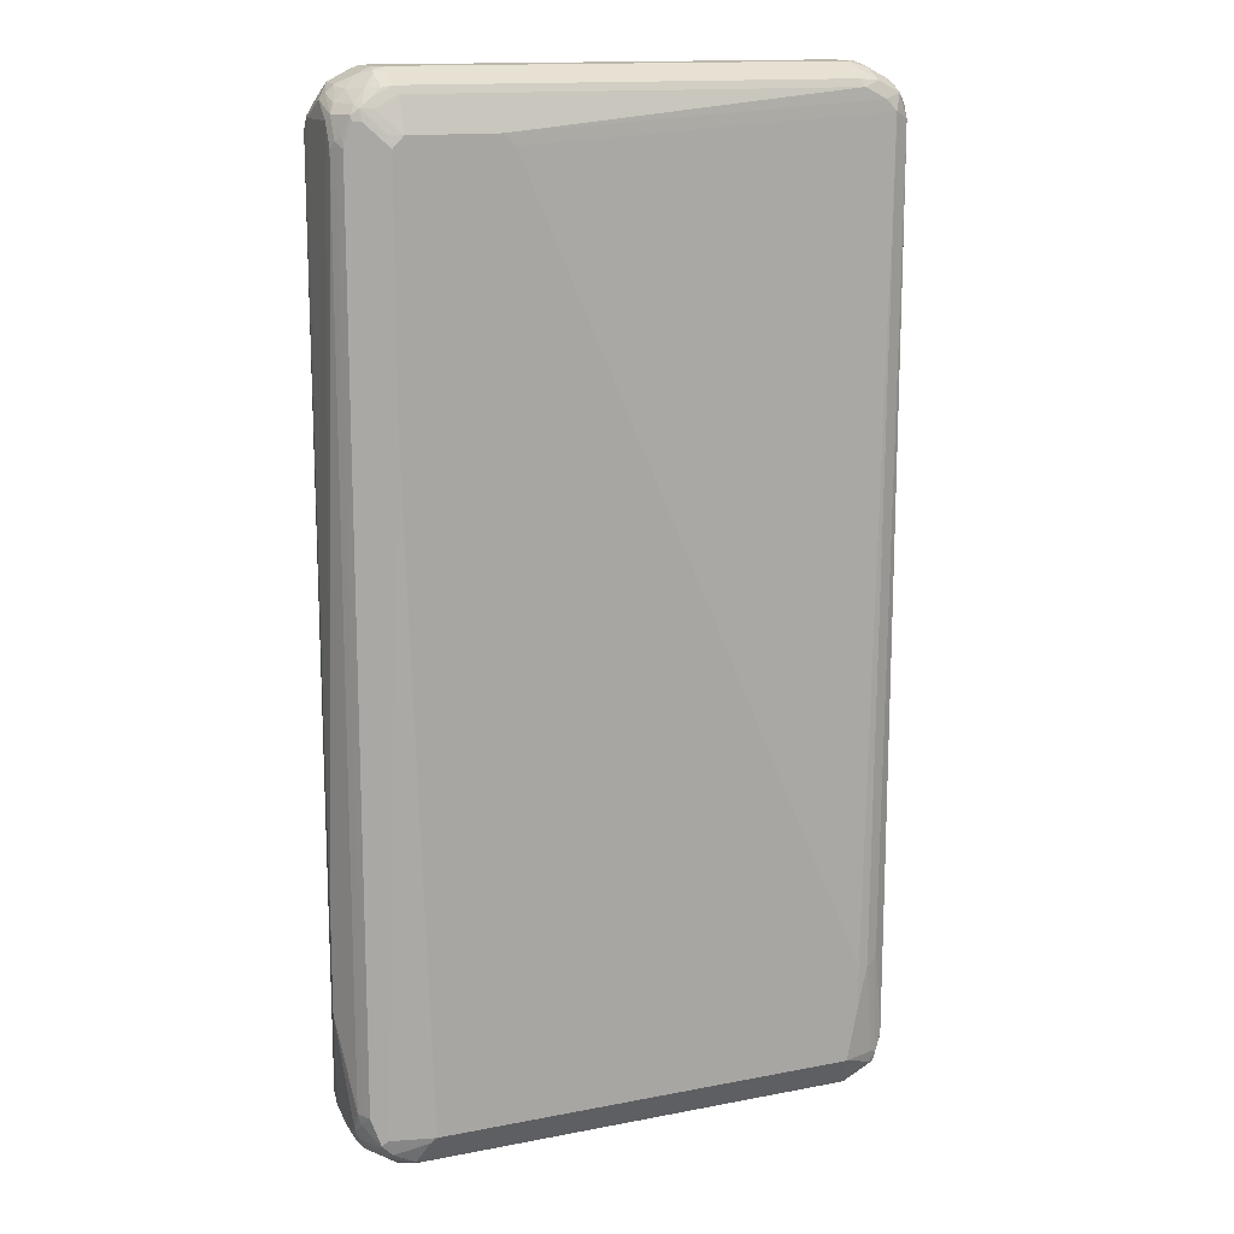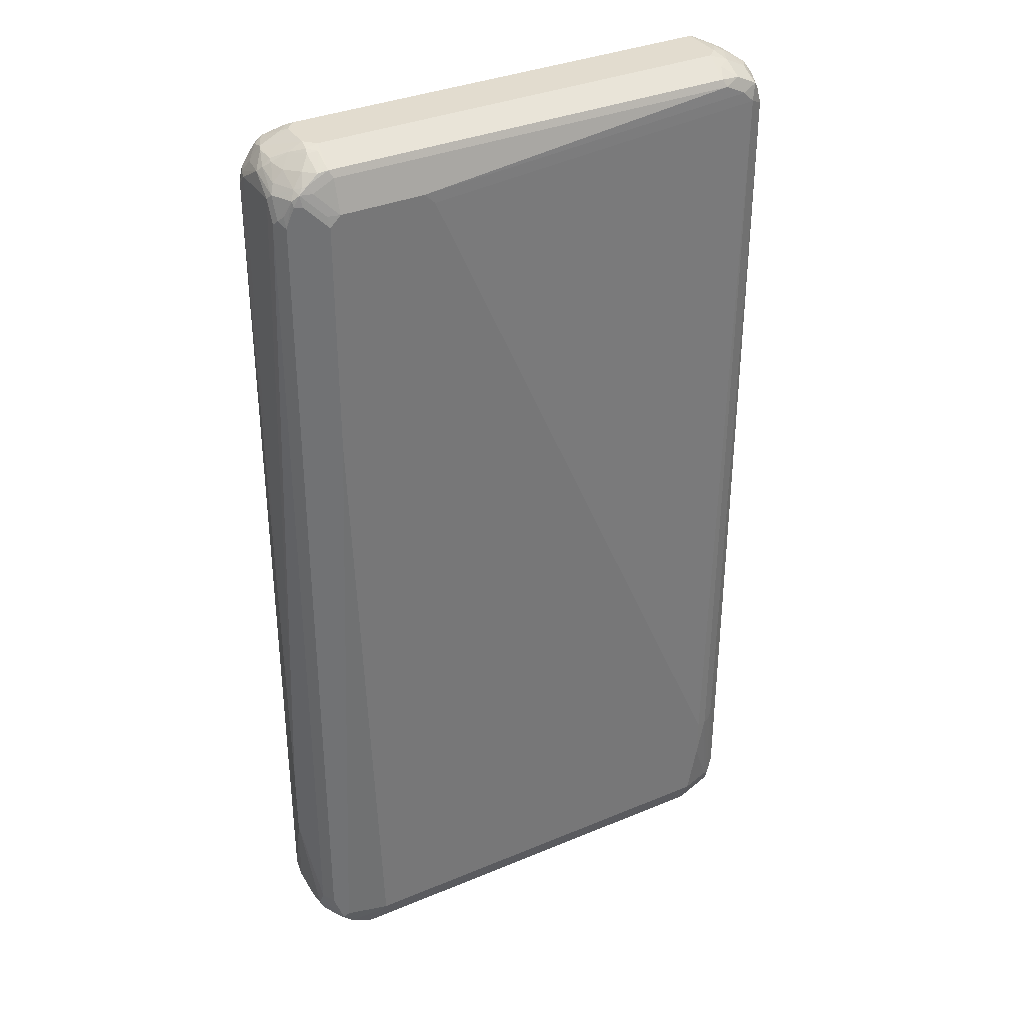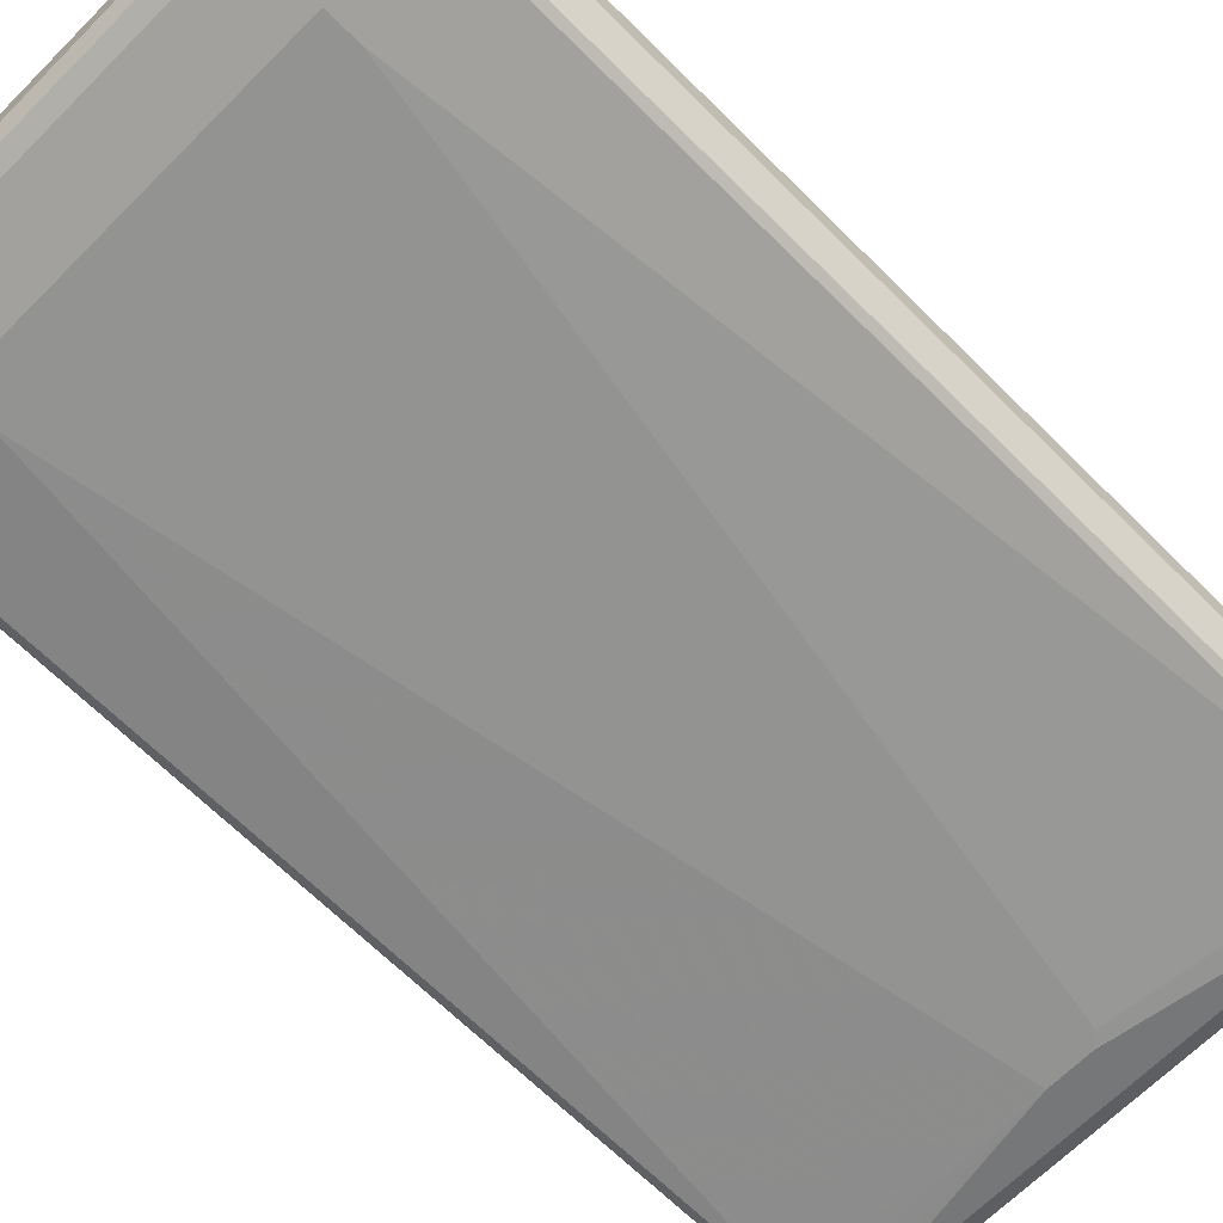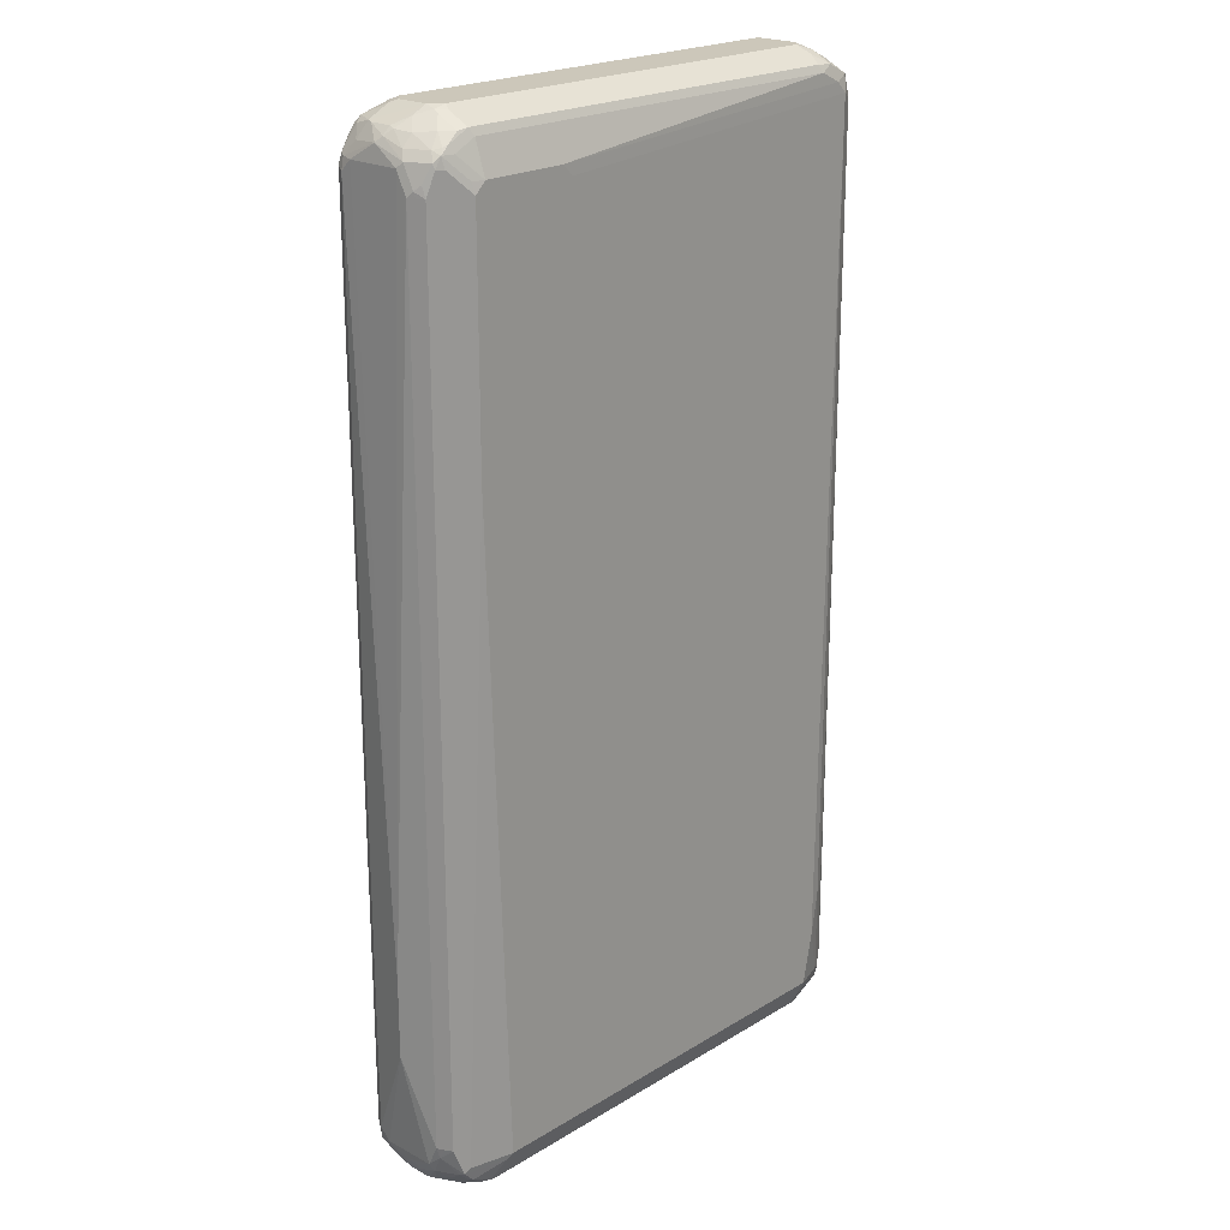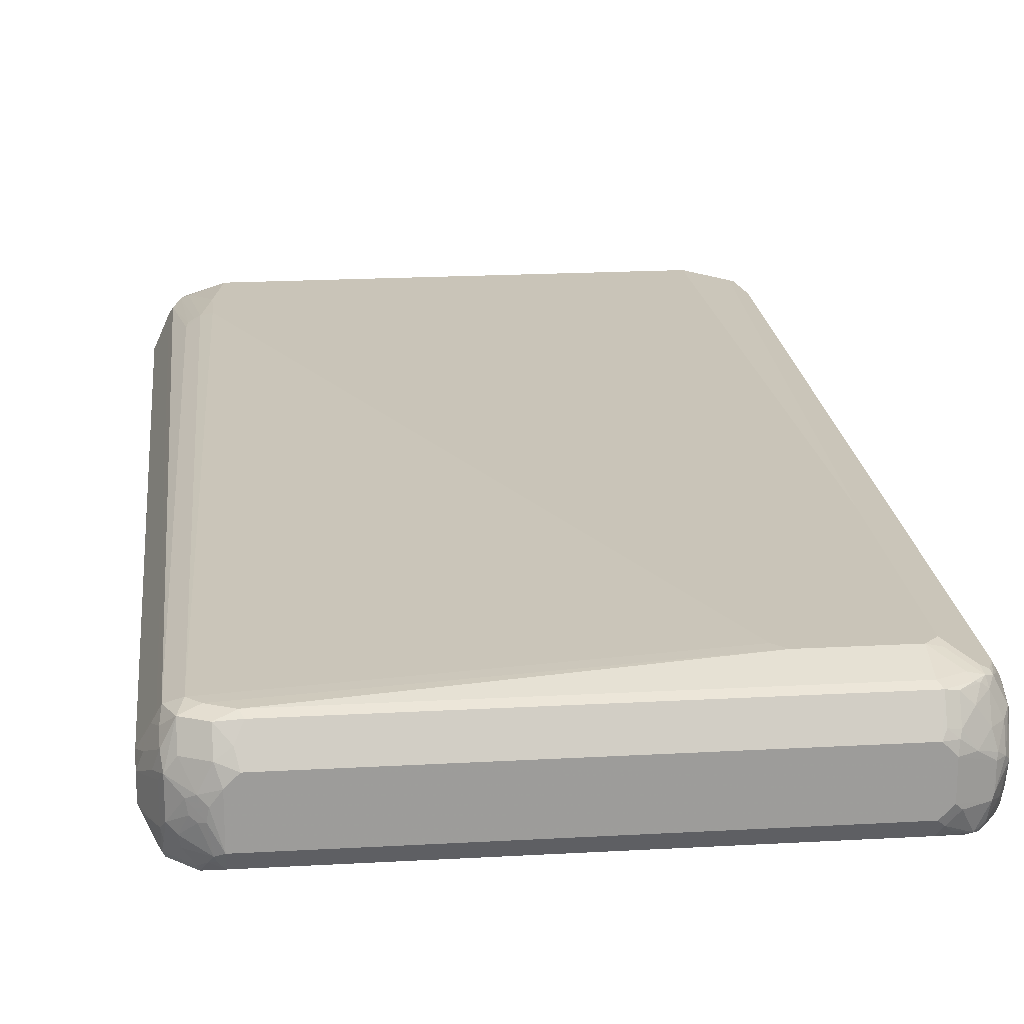
<metadata>
{"format":"obj","ext":"obj","renderer":"f3d","projection":"perspective","resolution":1024,"background":"white","views":[{"elev":14.4,"azim":-23.0,"up":"+Y"},{"elev":34.7,"azim":-29.2,"up":"+Y"},{"elev":-66.7,"azim":45.1,"up":"+Z"},{"elev":21.5,"azim":-46.8,"up":"+Y"},{"elev":20.1,"azim":174.1,"up":"+Z"}]}
</metadata>
<code>
v -0.5038 -0.62 0
v -0.4844 -0.7944 -0.07751
v -0.4844 -0.8138 -0.05814
v -0.4844 -0.8138 0.03874
v -0.4844 -0.775 0.05814
v -0.5038 -0.4845 0
v -0.478 -0.7879 -0.09041
v -0.4747 -0.8235 -0.0872
v -0.4844 0.7944 -0.07751
v -0.4715 -0.8396 -0.06458
v -0.4747 -0.8429 -0.02907
v -0.4812 -0.83 -0.01614
v -0.4796 -0.8331 0.002413
v -0.478 -0.8267 0.04521
v -0.4796 -0.7944 0.06055
v -0.478 -0.775 0.07104
v -0.4844 0.775 0.05814
v -0.4844 0.8138 0.03874
v -0.4844 0.8138 -0.05814
v -0.4651 -0.7944 -0.09688
v -0.478 0.8008 -0.09041
v -0.4456 -0.8331 -0.09688
v -0.4424 -0.8494 -0.09365
v -0.4522 -0.859 -0.08397
v -0.4553 -0.8623 -0.06781
v -0.4796 0.8162 -0.07751
v -0.4682 -0.8558 -0.0226
v -0.4747 -0.8429 0.004826
v -0.4699 -0.8525 -0.002413
v -0.4586 -0.8267 0.08397
v -0.4586 -0.8654 0.006442
v -0.4553 -0.8623 0.02422
v -0.4553 -0.8429 0.06296
v -0.4553 -0.8235 0.09203
v -0.4586 -0.8138 0.09041
v -0.4715 -0.775 0.08397
v -0.478 0.775 0.07104
v -0.4796 0.7848 0.06781
v -0.4796 0.8235 0.04844
v -0.4796 0.8429 -0.009674
v -0.2906 -0.7363 -0.1163
v -0.4651 0.7944 -0.09688
v -0.4747 0.8186 -0.0872
v -0.4586 0.8396 -0.09041
v -0.4263 -0.8525 -0.09688
v -0.436 -0.8623 -0.0872
v -0.4165 -0.8816 -0.06781
v -0.4586 -0.8654 -0.03228
v -0.4327 -0.8783 -0.04521
v -0.4715 0.8396 -0.05814
v -0.4392 -0.846 0.08397
v -0.4069 -0.8914 0.01937
v -0.4198 -0.8848 0.02584
v -0.4165 -0.8816 0.04359
v -0.436 -0.8623 0.06296
v -0.3779 -0.8235 0.1114
v -0.4456 -0.8138 0.09688
v -0.436 -0.8429 0.09203
v -0.4069 0.3487 0.1163
v -0.4715 0.775 0.08397
v -0.4723 0.7944 0.07751
v -0.4601 0.8235 0.0872
v -0.4522 0.8396 0.07751
v -0.4715 0.8396 0.03874
v -0.4723 0.8525 0
v -0.4586 0.8654 -0.03874
v 0.31 -0.7363 -0.1163
v -0.2906 -0.6782 -0.1163
v -0.4456 0.8331 -0.09688
v -0.03867 0.775 -0.1163
v -0.4522 0.859 -0.07751
v -0.4553 0.8478 -0.0872
v -0.4456 0.8549 -0.09203
v 0.4263 -0.8525 -0.09688
v -0.394 -0.8783 -0.08397
v -0.4198 -0.8654 -0.09041
v -0.4101 -0.8752 -0.08074
v -0.3876 -0.8914 -0.05814
v -0.4069 -0.8914 -0.03874
v -0.4553 0.8672 -0.04844
v -0.3876 -0.8914 0.03874
v -0.4069 -0.8865 0.04118
v -0.4165 -0.8623 0.08236
v 0.3876 -0.8138 0.1163
v -0.3681 -0.8138 0.1163
v -0.3972 -0.8623 0.09203
v 0.3876 -0.8654 0.09041
v -0.4069 0.775 0.1163
v -0.4456 0.8138 0.09688
v -0.4586 0.8138 0.09041
v -0.4481 0.8331 0.09203
v -0.4408 0.8429 0.0872
v -0.4311 0.8623 0.06781
v -0.4522 0.859 0.03874
v -0.4601 0.8623 0.009674
v -0.4586 0.8654 0
v 0.4651 -0.8138 -0.09688
v 0.31 -0.6782 -0.1163
v -0.4263 0.8525 -0.09688
v 0.03867 0.775 -0.1163
v -0.436 0.8672 -0.0872
v -0.4263 0.8654 -0.09041
v 0.4481 -0.8525 -0.09203
v 0.4327 -0.8654 -0.09041
v 0.4005 -0.8783 -0.08397
v 0.4069 -0.8914 -0.05814
v -0.4069 0.8914 0.01937
v -0.4069 0.8914 -0.03874
v -0.4165 0.8865 -0.04844
v 0.3876 -0.8914 0.03874
v 0.3972 -0.8672 0.0872
v -0.3876 -0.8654 0.09041
v -0.4069 -0.8672 0.07992
v 0.4069 -0.8549 0.09203
v 0.4456 -0.8356 0.09203
v 0.4456 -0.8138 0.09688
v 0.4069 -0.7169 0.1163
v -0.3876 0.7944 0.1163
v -0.4093 0.7944 0.1114
v -0.4263 0.8331 0.09688
v -0.4327 0.846 0.09041
v -0.4117 0.8623 0.0872
v -0.4117 0.8816 0.04844
v -0.4327 0.8783 0.01937
v 0.478 -0.8138 -0.09041
v 0.4674 -0.8331 -0.09203
v 0.4651 0.8138 -0.09688
v 0.0581 0.7556 -0.1163
v -0.3876 0.8783 -0.08397
v 0.436 0.8623 -0.09203
v 0.4263 0.8525 -0.09688
v -0.3972 0.8865 -0.06781
v -0.4069 0.8792 -0.07751
v 0.4522 -0.859 -0.07751
v 0.4408 -0.8623 -0.0872
v 0.4238 -0.8768 -0.07751
v 0.4134 -0.8848 -0.07104
v 0.4215 -0.8816 -0.06781
v 0.4327 -0.8783 -0.05814
v 0.436 -0.8865 -0.009674
v 0.4069 -0.8914 0.01937
v -0.4093 0.8865 0.03874
v -0.3876 0.8914 0.03874
v -0.3876 0.8914 -0.05814
v 0.3972 -0.8865 0.04844
v 0.4263 -0.8598 0.07751
v 0.436 -0.8478 0.0872
v 0.4069 -0.8792 0.05814
v 0.4553 -0.838 0.0872
v 0.4586 -0.8202 0.09041
v 0.4263 -0.6419 0.1114
v 0.4069 -0.6394 0.1163
v -0.2325 0.7944 0.1163
v -0.3876 0.8525 0.09688
v -0.394 0.8654 0.09041
v -0.394 0.8848 0.05167
v 0.5038 -0.7944 -0.03874
v 0.4796 -0.8235 -0.0872
v 0.478 0.8138 -0.09041
v 0.4715 -0.8396 -0.07751
v 0.4747 0.8235 -0.09203
v 0.4069 0.8783 -0.08397
v 0.4263 0.8768 -0.07507
v 0.4392 0.8654 -0.08397
v 0.4069 0.8914 -0.05814
v 0.4715 -0.859 -0.03874
v 0.4165 -0.8865 0.02907
v 0.4456 -0.8792 0
v 0.4553 -0.8672 0.02907
v 0.3876 0.8914 0.03874
v 0.4263 -0.8792 0.03874
v 0.4456 -0.8598 0.05814
v 0.4747 -0.838 0.04844
v 0.4747 -0.8186 0.06781
v 0.478 -0.8008 0.07104
v 0.4553 -0.8478 0.06781
v 0.4715 -0.859 0.01937
v 0.4715 -0.7879 0.08397
v 0.4456 -0.637 0.1017
v 0.436 -0.6443 0.1066
v 0.4489 -0.6167 0.1001
v 0.4456 0.8138 0.09688
v -0.2132 0.775 0.1163
v 0.4263 0.8331 0.09688
v 0.3876 0.8525 0.09688
v 0.381 0.8654 0.09041
v 0.5038 -0.7944 0
v 0.4796 -0.8429 -0.04844
v 0.4989 -0.8042 -0.04844
v 0.5038 0.7944 -0.03874
v 0.4917 -0.8138 -0.05814
v 0.478 0.8267 -0.08397
v 0.4844 0.8138 -0.07751
v 0.4165 0.8816 -0.07266
v 0.4198 0.8848 -0.06458
v 0.4553 0.8623 -0.06296
v 0.4747 0.8429 -0.06296
v 0.4231 0.8881 -0.00321
v 0.4263 0.8865 -0.02178
v 0.4069 0.8914 0.01937
v 0.478 -0.846 -0.03874
v 0.3876 0.8719 0.07751
v 0.394 0.8783 0.06458
v 0.4165 0.8816 0.04844
v 0.4796 -0.8356 0.03874
v 0.4796 -0.8162 0.05814
v 0.5038 -0.775 0.01937
v 0.478 0.7879 0.07104
v 0.478 -0.846 0.01937
v 0.4715 0.8008 0.08397
v 0.4553 0.8429 0.0872
v 0.4165 0.8623 0.0872
v 0.4989 -0.7968 0.01937
v 0.4844 -0.8331 0.01937
v 0.4973 0.8073 -0.04521
v 0.478 0.846 -0.04521
v 0.5038 0.7944 0
v 0.436 0.8816 -0.02422
v 0.4586 0.8654 -0.04521
v 0.4715 0.859 -0.03228
v 0.436 0.8816 0.009674
v 0.4489 0.8752 0.00321
v 0.436 0.8623 0.06781
v 0.4553 0.8623 0.04844
v 0.5038 0.775 0.01937
v 0.4844 0.7944 0.05814
v 0.4747 0.8235 0.06781
v 0.4747 0.8429 0.04844
v 0.4715 0.859 0.02584
v 0.478 0.846 0.01291
v 0.4941 0.8042 0.02907
v 0.5006 0.7912 0.01614
v 0.4844 0.8331 0.01937
v 0.4456 0.8768 -0.01694
f 1 2 3
f 143 156 155
f 142 156 143
f 140 169 167
f 140 168 169
f 140 166 168
f 140 167 141
f 139 166 140
f 136 138 137
f 136 139 138
f 134 160 166
f 134 136 135
f 134 139 136
f 134 166 139
f 132 165 162
f 132 144 165
f 130 192 161
f 130 164 192
f 130 163 164
f 130 162 163
f 129 162 130
f 129 132 162
f 129 133 132
f 127 161 159
f 127 130 161
f 127 131 130
f 143 155 186
f 127 128 131
f 143 186 170
f 145 171 148
f 157 188 189
f 157 187 188
f 154 186 155
f 154 185 186
f 153 184 185
f 153 182 184
f 153 183 182
f 152 182 183
f 151 182 152
f 151 181 182
f 151 180 181
f 150 180 151
f 150 179 180
f 150 178 179
f 150 175 178
f 149 177 173
f 149 176 177
f 149 172 176
f 149 175 150
f 149 174 175
f 149 173 174
f 146 171 172
f 146 148 171
f 146 149 147
f 146 172 149
f 145 167 171
f 157 189 158
f 126 158 160
f 125 159 190
f 107 144 108
f 107 165 144
f 107 200 165
f 107 170 200
f 107 143 170
f 107 142 143
f 106 140 141
f 106 139 140
f 106 138 139
f 106 137 138
f 105 137 106
f 104 137 105
f 104 136 137
f 104 135 136
f 103 160 134
f 103 126 160
f 103 135 104
f 103 134 135
f 101 133 129
f 101 132 133
f 101 109 132
f 101 129 102
f 100 131 128
f 99 130 131
f 99 129 130
f 107 124 142
f 125 190 157
f 108 144 109
f 110 141 167
f 125 158 126
f 125 157 158
f 123 142 124
f 123 156 142
f 122 156 123
f 122 155 156
f 121 155 122
f 120 155 121
f 120 154 155
f 118 154 120
f 118 185 154
f 118 153 185
f 117 151 152
f 116 151 117
f 116 150 151
f 115 147 149
f 115 150 116
f 115 149 150
f 111 148 146
f 111 145 148
f 111 115 114
f 111 147 115
f 111 146 147
f 110 145 111
f 110 167 145
f 109 144 132
f 99 102 129
f 157 190 217
f 157 225 207
f 205 209 214
f 204 224 221
f 204 223 224
f 204 212 223
f 203 212 204
f 202 212 203
f 200 204 221
f 199 222 218
f 199 221 222
f 198 200 221
f 198 221 199
f 197 220 216
f 196 220 197
f 196 219 220
f 195 219 196
f 195 218 219
f 195 199 218
f 192 216 215
f 192 197 216
f 190 230 217
f 190 216 230
f 190 215 216
f 190 192 215
f 190 193 192
f 188 191 189
f 205 213 206
f 188 209 201
f 206 213 207
f 208 226 210
f 225 227 226
f 225 231 227
f 225 232 231
f 221 229 222
f 221 224 229
f 220 222 229
f 220 234 222
f 219 234 220
f 218 234 219
f 218 222 234
f 217 228 231
f 217 233 228
f 217 229 233
f 217 230 229
f 217 232 225
f 217 231 232
f 216 229 230
f 216 220 229
f 211 227 228
f 211 223 212
f 211 224 223
f 211 229 224
f 211 228 229
f 210 227 211
f 210 226 227
f 208 225 226
f 157 217 225
f 187 209 188
f 187 205 214
f 168 177 169
f 167 169 171
f 166 177 168
f 166 209 177
f 166 201 209
f 166 188 201
f 165 200 198
f 165 195 194
f 165 199 195
f 165 198 199
f 164 197 192
f 164 196 197
f 164 195 196
f 163 195 164
f 163 194 195
f 162 194 163
f 162 165 194
f 159 193 190
f 159 192 193
f 159 161 192
f 158 166 160
f 158 188 166
f 158 191 188
f 158 189 191
f 157 207 187
f 169 177 176
f 187 214 209
f 169 176 172
f 170 186 202
f 187 213 205
f 187 207 213
f 186 212 202
f 185 212 186
f 184 212 185
f 184 211 212
f 182 211 184
f 182 210 211
f 181 210 182
f 179 181 180
f 178 210 181
f 178 181 179
f 177 209 205
f 175 210 178
f 175 208 210
f 175 225 208
f 175 207 225
f 175 206 207
f 174 206 175
f 173 177 205
f 173 206 174
f 173 205 206
f 170 204 200
f 170 203 204
f 170 202 203
f 169 172 171
f 98 128 127
f 97 159 125
f 97 127 159
f 30 58 34
f 30 51 58
f 30 55 51
f 30 33 55
f 27 31 29
f 27 48 31
f 26 50 43
f 26 40 50
f 25 49 48
f 25 47 49
f 25 48 27
f 24 47 25
f 24 46 47
f 23 46 24
f 23 45 46
f 22 45 23
f 22 41 45
f 21 69 42
f 21 44 69
f 21 43 44
f 21 26 43
f 20 68 41
f 20 42 68
f 20 41 22
f 19 40 26
f 31 48 79
f 18 40 19
f 31 79 52
f 31 53 32
f 41 100 128
f 41 70 100
f 41 68 70
f 41 74 45
f 41 67 74
f 40 66 50
f 40 65 66
f 39 65 40
f 39 64 65
f 39 63 64
f 39 62 63
f 38 60 61
f 38 62 39
f 38 61 62
f 37 60 38
f 36 88 60
f 36 59 88
f 36 57 59
f 35 57 36
f 34 58 56
f 34 57 35
f 34 56 57
f 32 55 33
f 32 54 55
f 32 53 54
f 31 52 53
f 41 128 98
f 18 39 40
f 17 38 39
f 7 20 8
f 6 19 9
f 6 18 19
f 6 17 18
f 5 37 17
f 5 16 37
f 5 15 16
f 4 15 5
f 4 14 15
f 4 13 14
f 4 12 13
f 3 12 4
f 3 11 12
f 3 10 11
f 3 8 10
f 2 21 7
f 2 9 21
f 2 8 3
f 2 7 8
f 1 9 2
f 1 6 9
f 1 17 6
f 1 5 17
f 1 4 5
f 1 3 4
f 7 21 42
f 17 39 18
f 7 42 20
f 8 22 23
f 17 37 38
f 16 60 37
f 16 36 60
f 15 36 16
f 15 35 36
f 15 34 35
f 15 30 34
f 14 33 30
f 14 32 33
f 14 31 32
f 14 29 31
f 14 28 29
f 14 30 15
f 13 28 14
f 12 28 13
f 11 29 28
f 11 27 29
f 11 28 12
f 10 27 11
f 10 25 27
f 9 26 21
f 9 19 26
f 8 25 10
f 8 24 25
f 8 23 24
f 8 20 22
f 41 98 67
f 42 69 70
f 42 70 68
f 81 112 113
f 81 111 112
f 81 110 111
f 80 109 101
f 80 108 109
f 80 107 108
f 80 96 107
f 75 106 78
f 75 105 106
f 74 97 103
f 74 104 105
f 74 103 104
f 73 102 99
f 73 101 102
f 71 101 73
f 71 80 101
f 71 73 72
f 70 131 100
f 70 99 131
f 69 99 70
f 69 73 99
f 67 127 97
f 67 98 127
f 67 97 74
f 66 96 80
f 81 113 82
f 65 96 66
f 82 113 83
f 84 87 114
f 97 126 103
f 97 125 126
f 96 124 107
f 95 124 96
f 94 124 95
f 93 124 94
f 93 123 124
f 93 122 123
f 92 122 93
f 92 121 122
f 91 121 92
f 91 120 121
f 91 118 120
f 91 119 118
f 89 91 90
f 88 91 89
f 88 119 91
f 88 118 119
f 87 111 114
f 87 112 111
f 86 112 87
f 86 113 112
f 84 116 117
f 84 115 116
f 84 114 115
f 83 113 86
f 65 95 96
f 64 95 65
f 64 94 95
f 52 110 81
f 52 141 110
f 52 106 141
f 52 78 106
f 52 79 78
f 51 55 58
f 50 80 71
f 50 66 80
f 48 49 79
f 47 79 49
f 47 78 79
f 47 75 78
f 47 77 75
f 46 77 47
f 46 75 77
f 46 76 75
f 45 76 46
f 45 75 76
f 45 105 75
f 45 74 105
f 44 73 69
f 44 72 73
f 43 72 44
f 43 71 72
f 43 50 71
f 52 81 82
f 52 82 53
f 53 82 54
f 54 82 83
f 63 91 92
f 63 94 64
f 63 93 94
f 63 92 93
f 62 90 91
f 62 91 63
f 60 62 61
f 60 90 62
f 60 89 90
f 60 88 89
f 59 118 88
f 59 153 118
f 227 231 228
f 59 183 153
f 59 117 152
f 59 84 117
f 59 85 84
f 58 83 86
f 57 85 59
f 56 87 84
f 56 86 87
f 56 58 86
f 56 85 57
f 56 84 85
f 55 83 58
f 54 83 55
f 59 152 183
f 228 233 229

</code>
